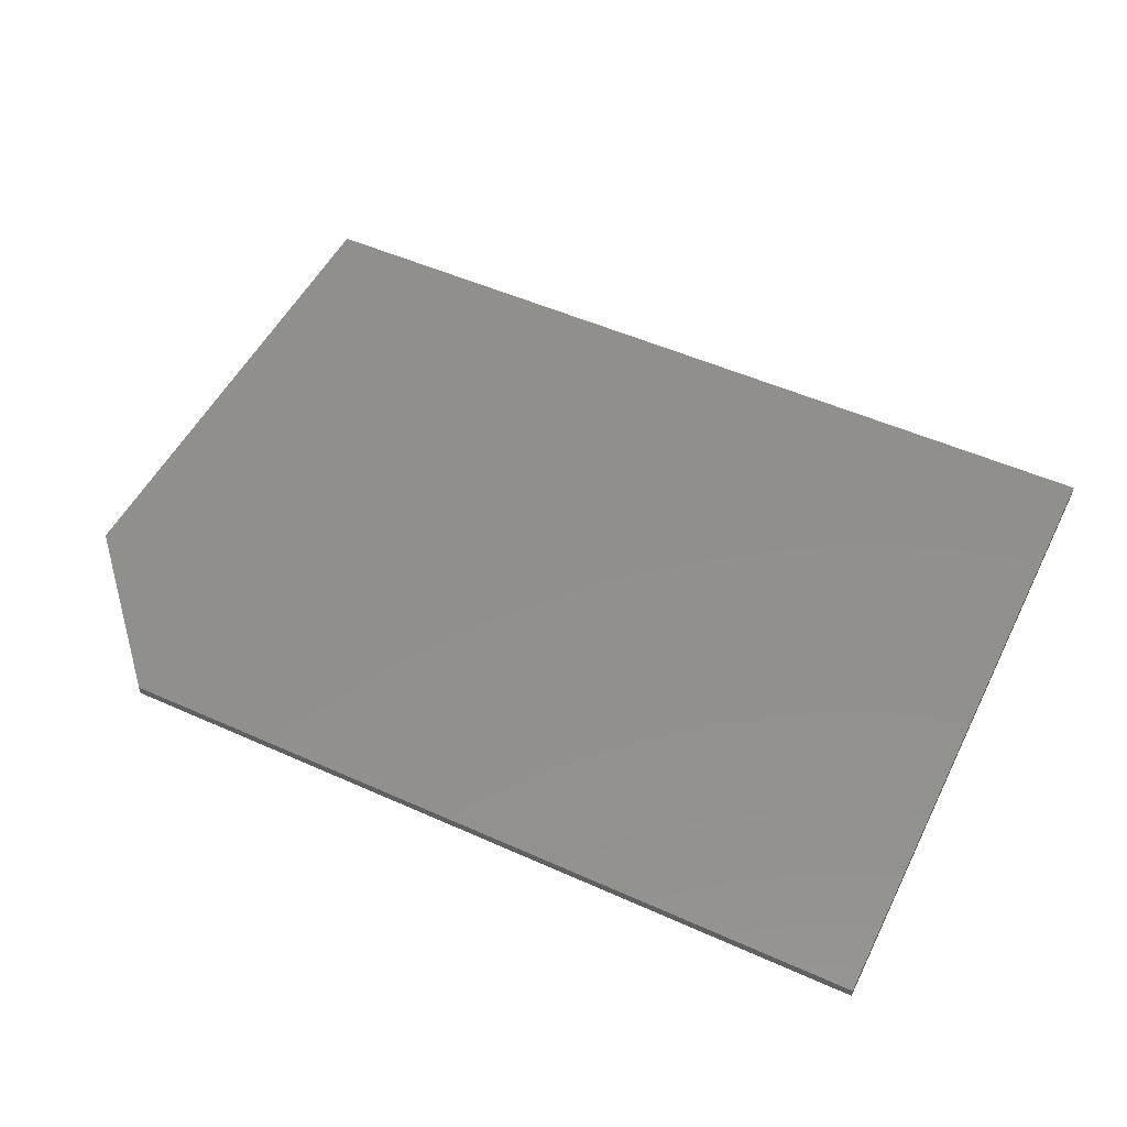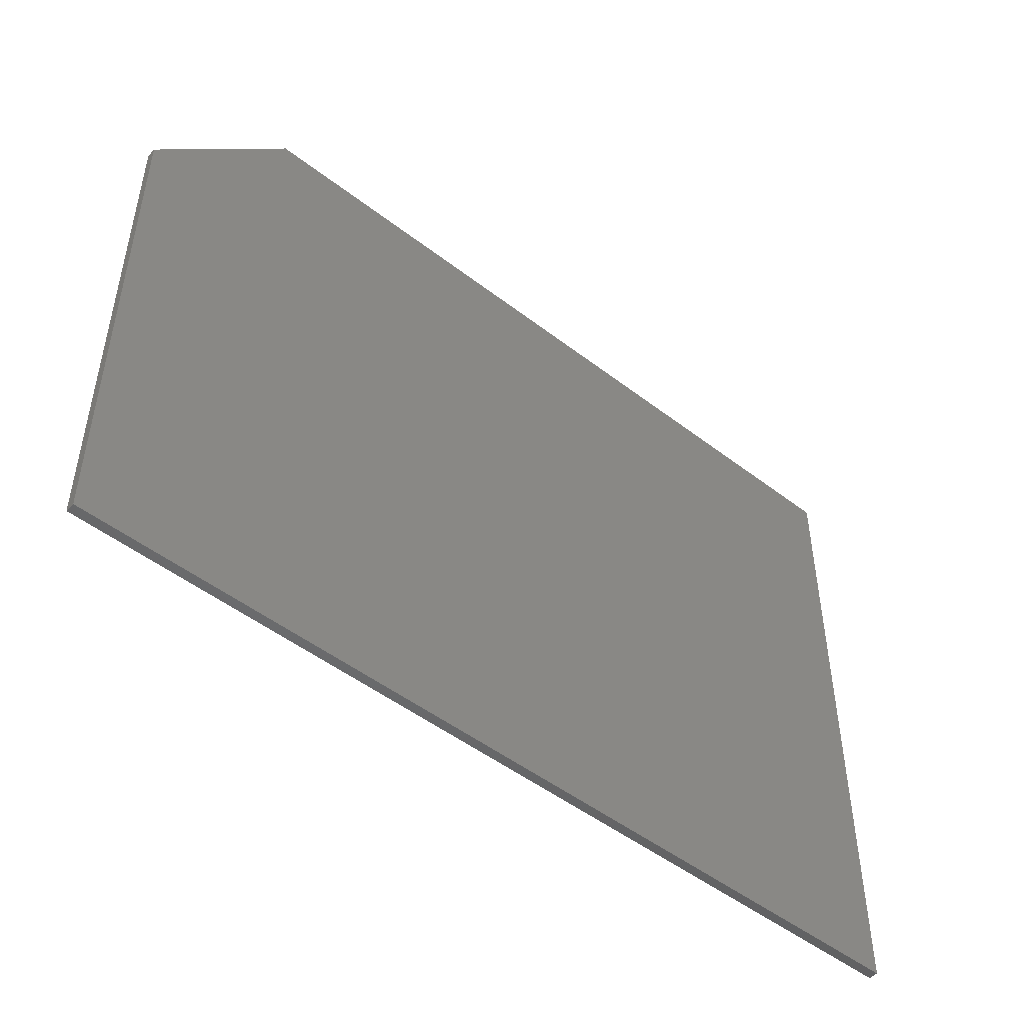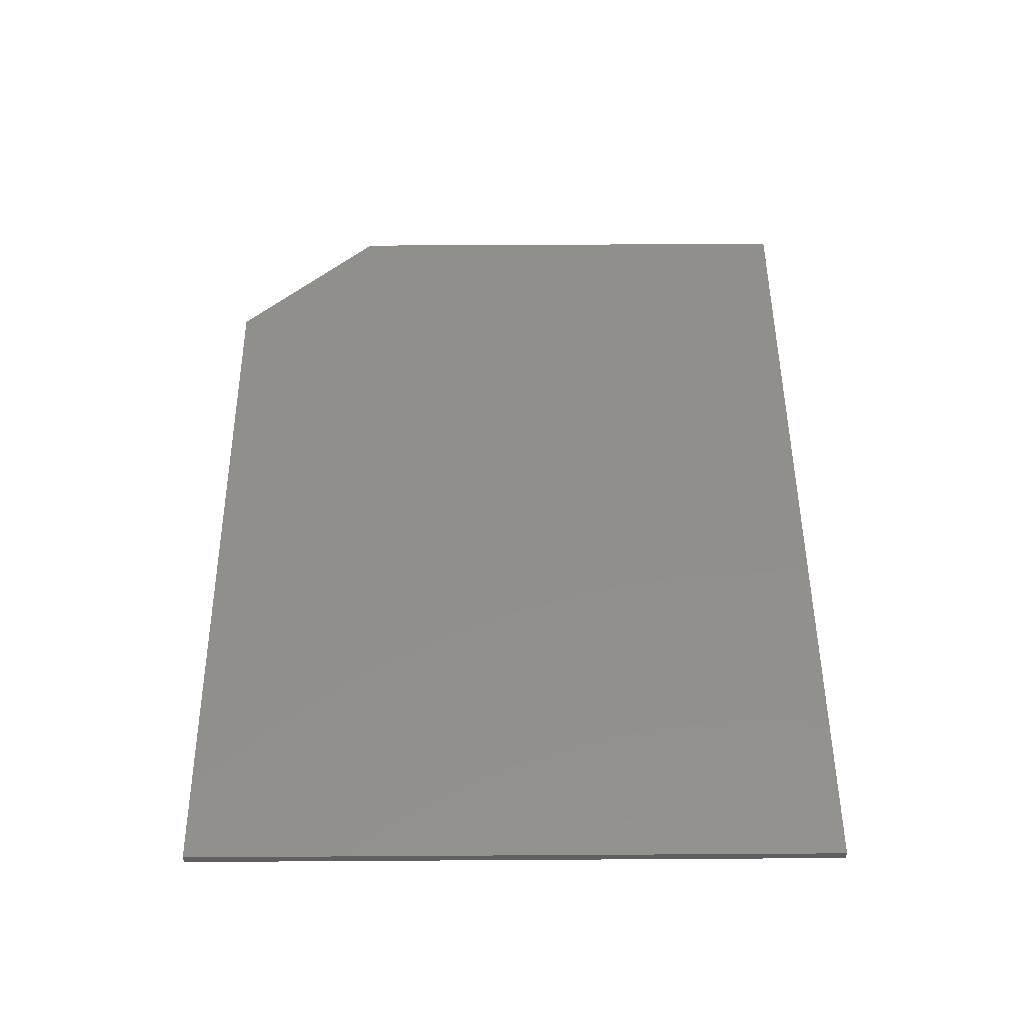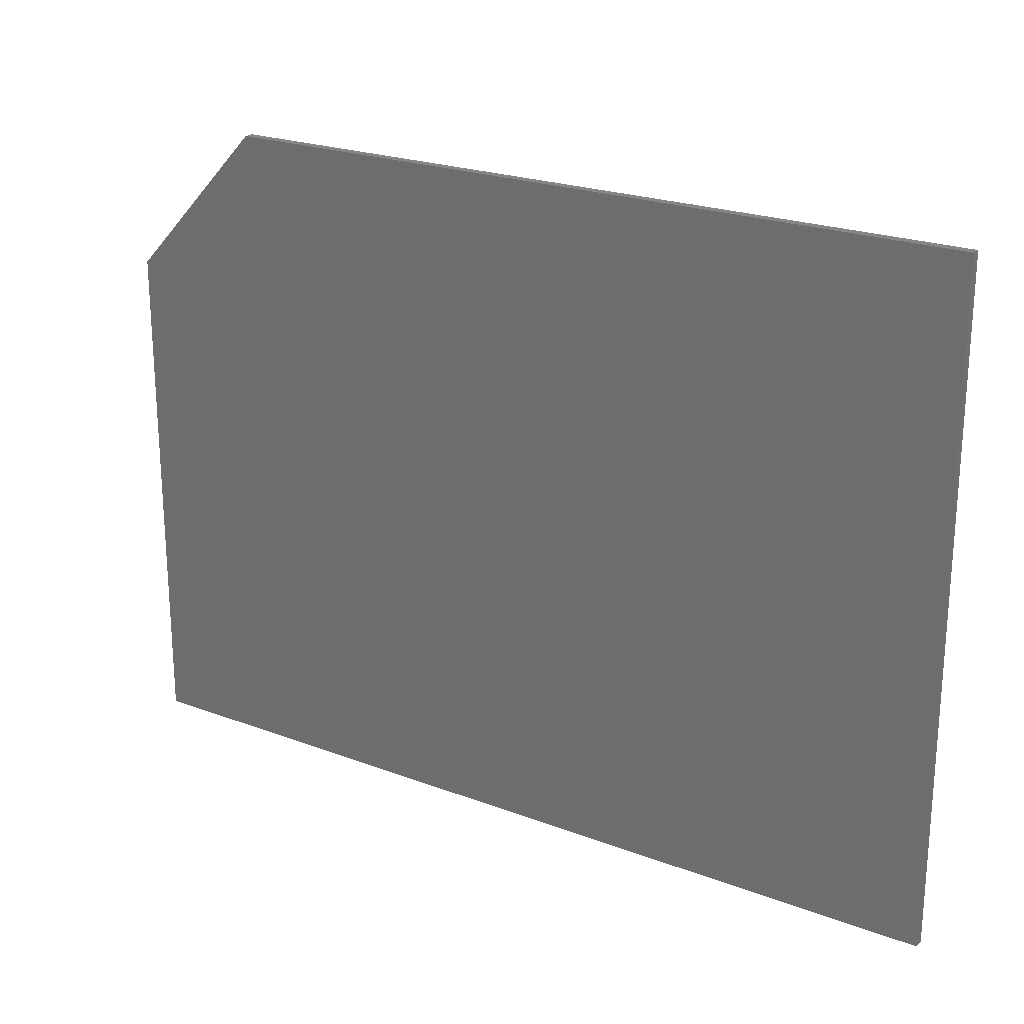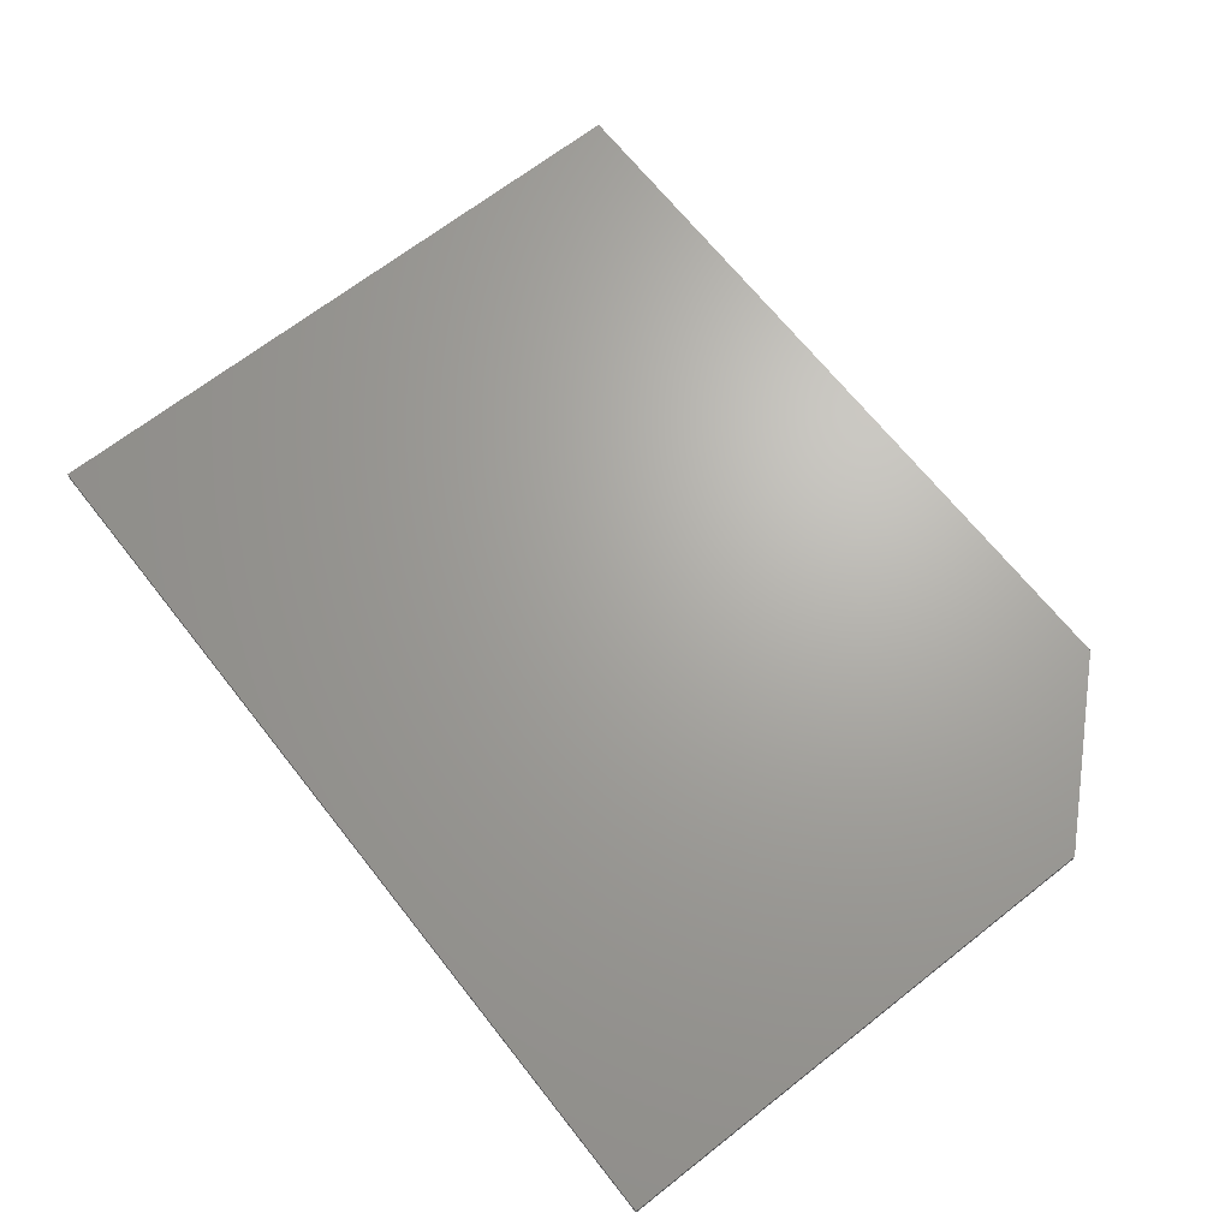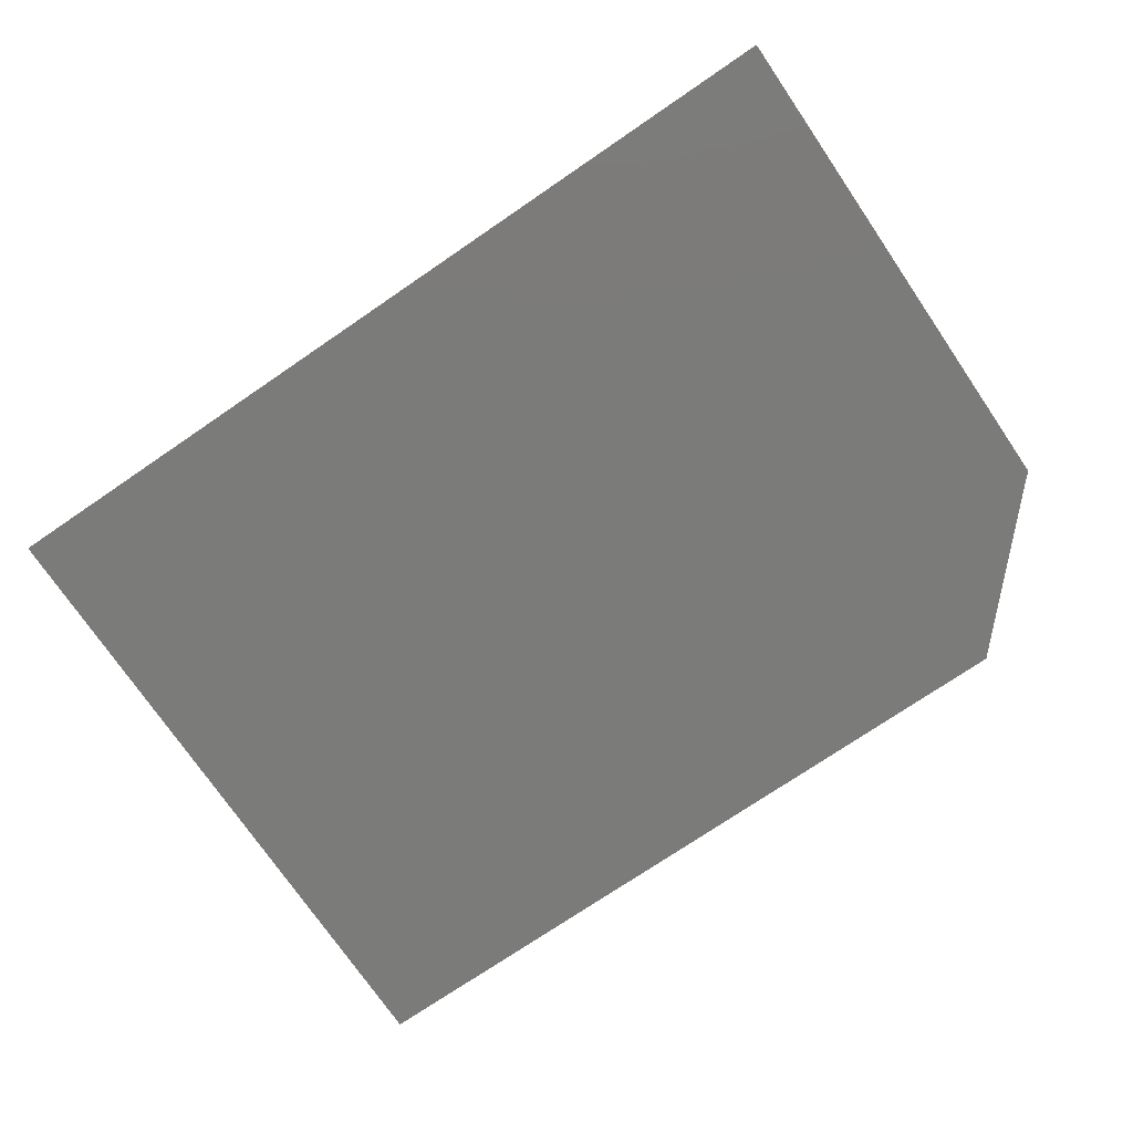
<metadata>
{"format":"stl","ext":"stl","renderer":"f3d","projection":"perspective","resolution":1024,"background":"white","views":[{"elev":51.2,"azim":26.0,"up":"+Y"},{"elev":-49.0,"azim":-40.6,"up":"+Z"},{"elev":50.2,"azim":89.6,"up":"+Y"},{"elev":22.6,"azim":33.1,"up":"+Z"},{"elev":67.3,"azim":-128.2,"up":"+Y"},{"elev":-74.1,"azim":-145.7,"up":"+Y"}]}
</metadata>
<code>
# stl→obj: 10 verts, 16 faces
v 0 -0.007812 0
v 0.75 -0.007812 -4.592e-17
v 2.618e-17 -0.007812 0.4276
v 0.75 -0.007812 0.5526
v 0.1172 -0.007812 0.5526
v 0.1172 0 0.5526
v 0.75 0 0.5526
v 2.618e-17 0 0.4276
v 0.75 0 -4.592e-17
v 0 0 0
f 1 2 3
f 3 2 4
f 3 4 5
f 6 7 8
f 8 7 9
f 8 9 10
f 3 8 1
f 1 8 10
f 4 7 5
f 5 7 6
f 3 5 8
f 8 5 6
f 2 9 4
f 4 9 7
f 1 10 2
f 2 10 9

</code>
